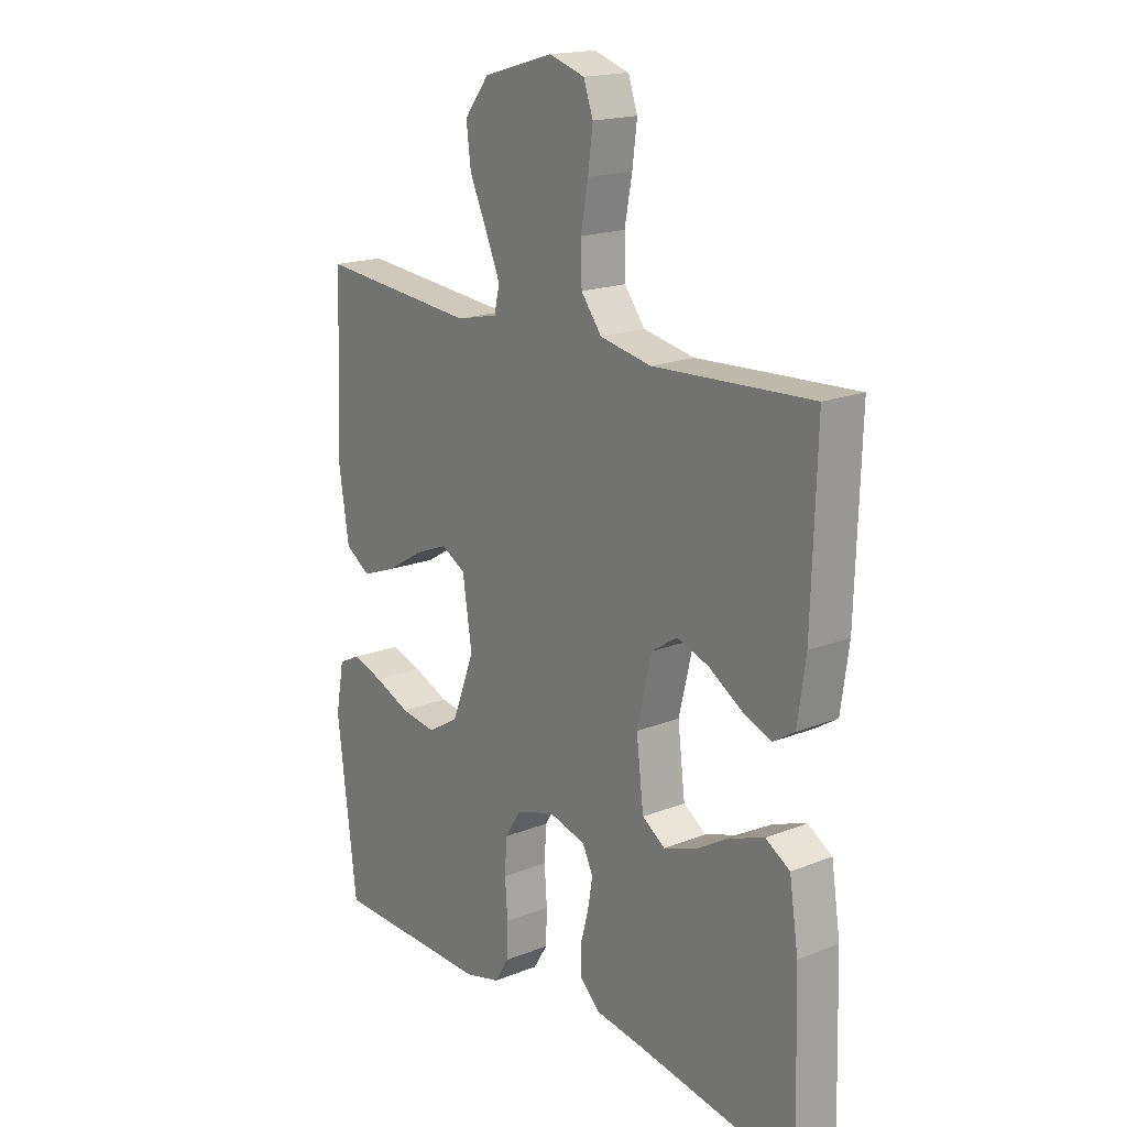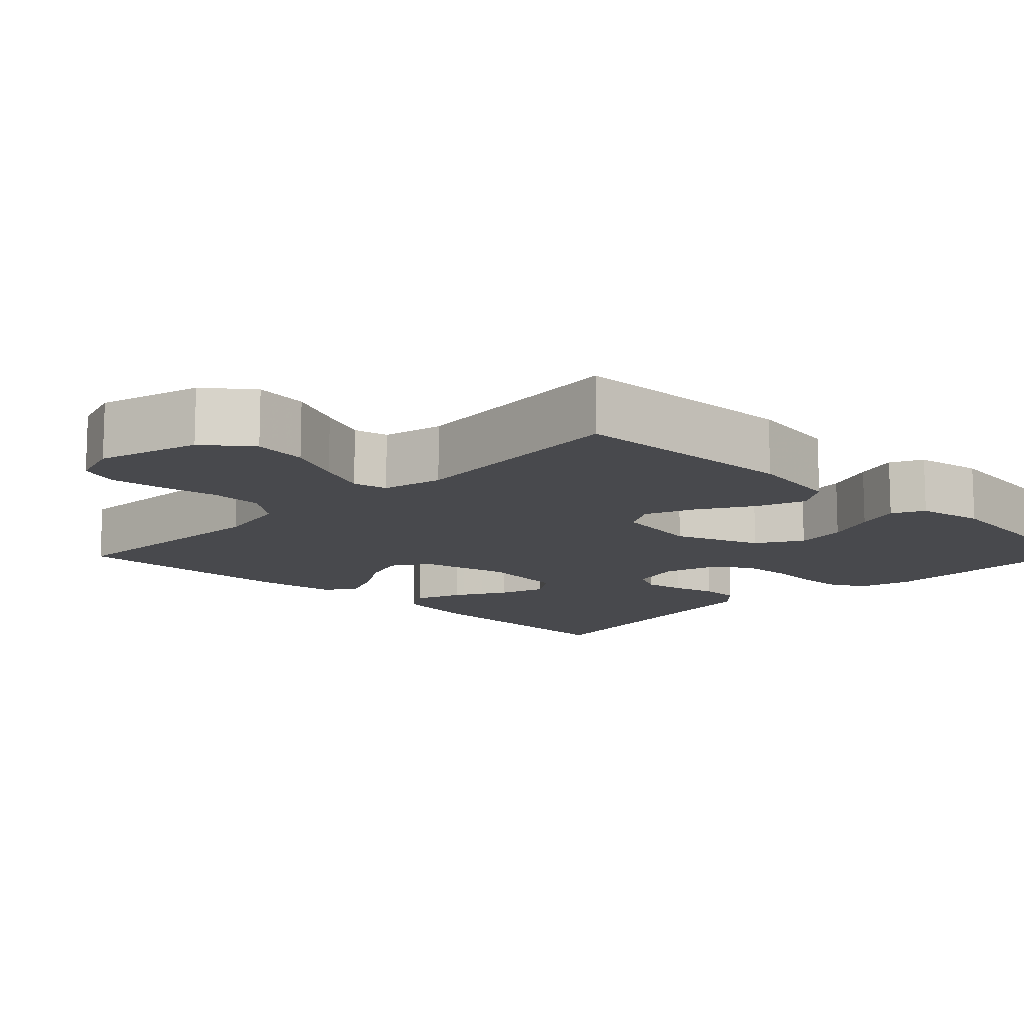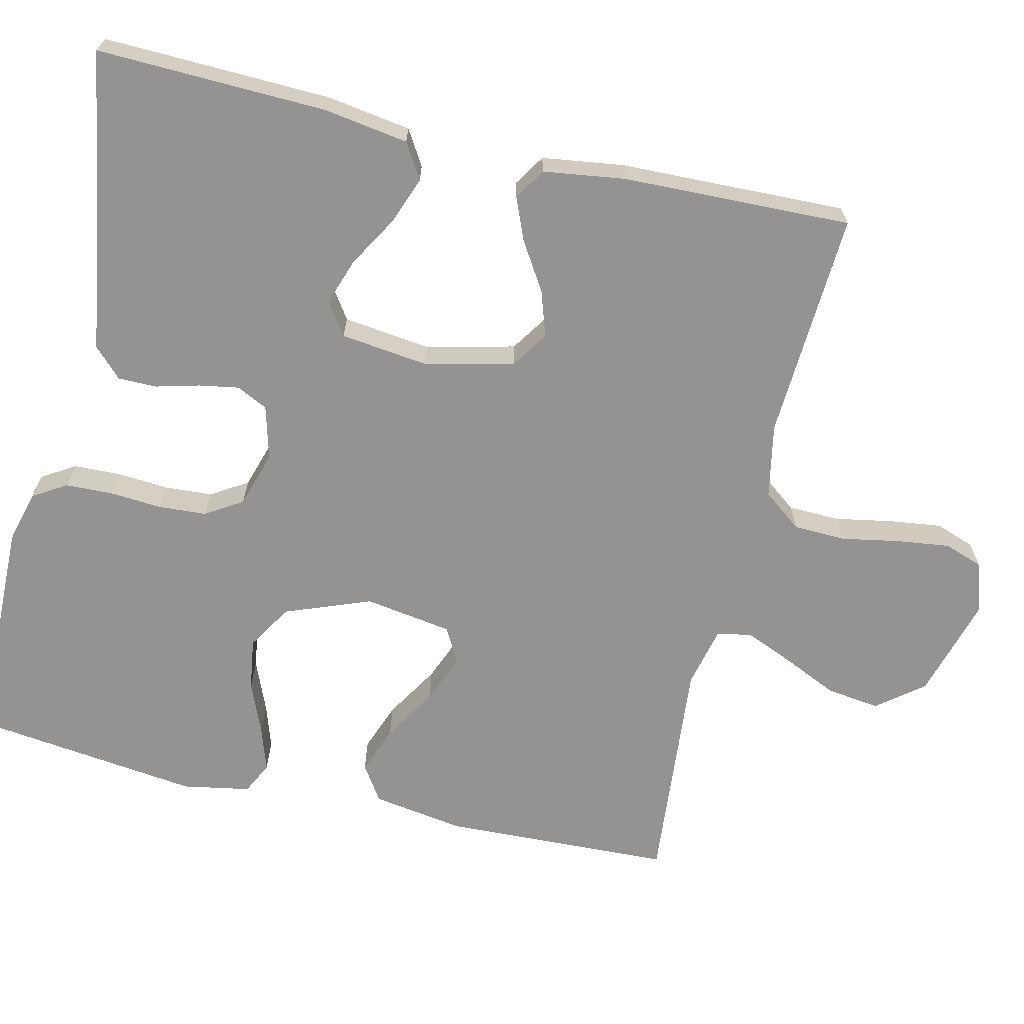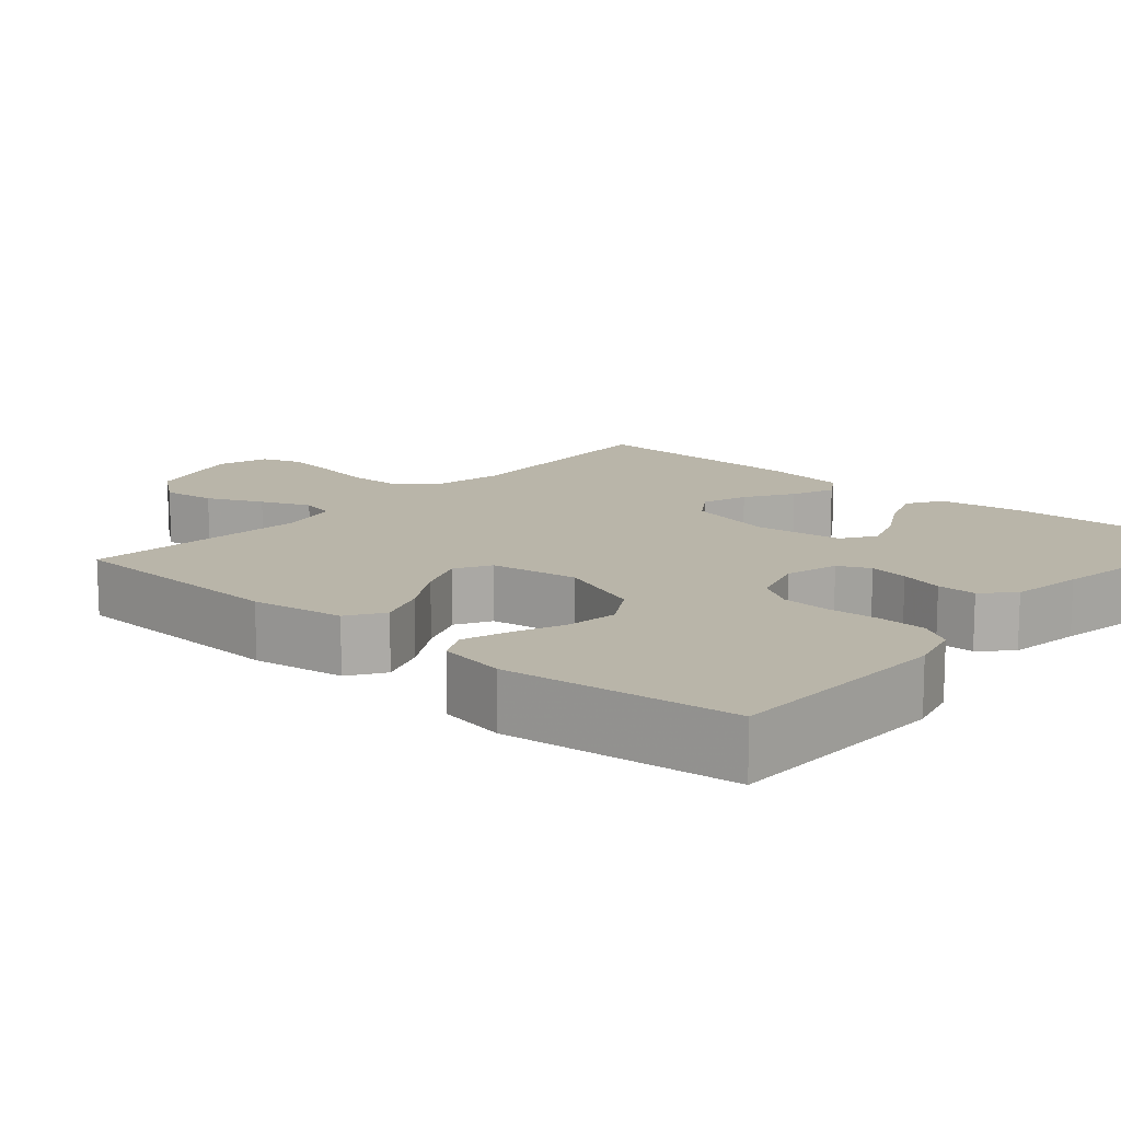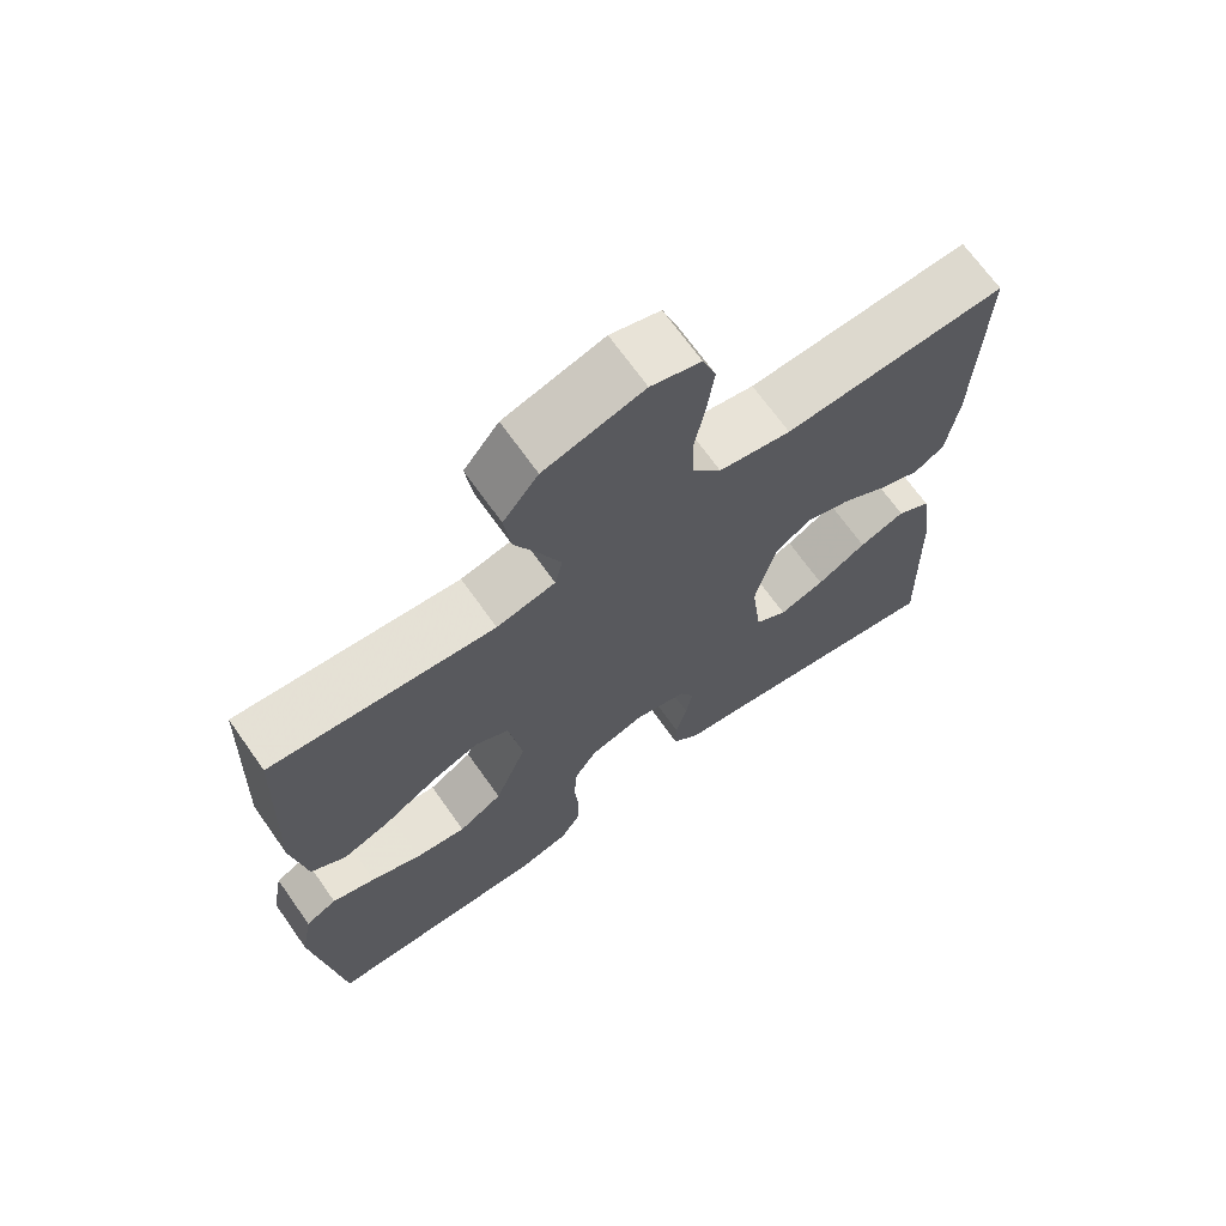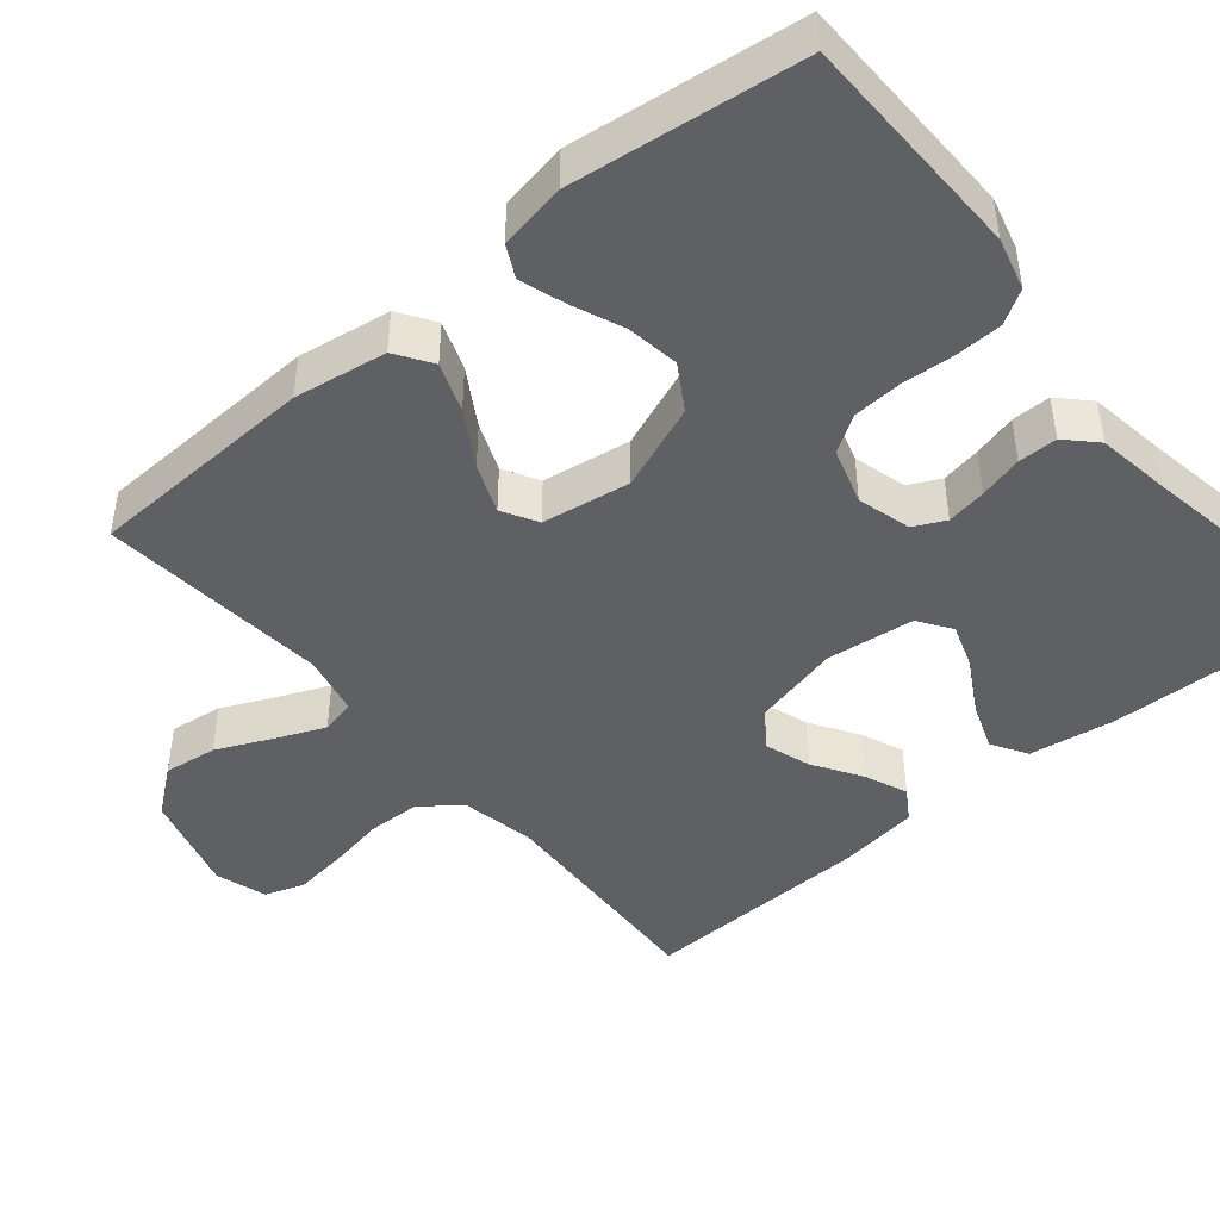
<metadata>
{"format":"obj","ext":"obj","renderer":"f3d","projection":"perspective","resolution":1024,"background":"white","views":[{"elev":18.1,"azim":-127.7,"up":"+Z"},{"elev":-12.5,"azim":45.8,"up":"+Y"},{"elev":-66.8,"azim":-103.2,"up":"+Y"},{"elev":13.4,"azim":131.3,"up":"+Y"},{"elev":69.1,"azim":144.7,"up":"+Z"},{"elev":-45.1,"azim":129.9,"up":"+Y"}]}
</metadata>
<code>
v 0.5 0.07 -0.5
v 0.2 0.07 -0.505
v 0.132 0.07 -0.487
v 0.105 0.07 -0.443
v 0.103 0.07 -0.381
v 0.108 0.07 -0.313
v 0.104 0.07 -0.25
v 0.074 0.07 -0.202
v 0 0.07 -0.179
v -0.07 0.07 -0.198
v -0.09 0.07 -0.239
v -0.081 0.07 -0.291
v -0.066 0.07 -0.348
v -0.066 0.07 -0.399
v -0.104 0.07 -0.436
v -0.2 0.07 -0.45
v -0.5 0.07 -0.5
v -0.491 0.07 -0.2
v -0.474 0.07 -0.089
v -0.428 0.07 -0.061
v -0.366 0.07 -0.084
v -0.299 0.07 -0.123
v -0.238 0.07 -0.144
v -0.195 0.07 -0.115
v -0.181 0.07 0
v -0.209 0.07 0.117
v -0.257 0.07 0.149
v -0.317 0.07 0.129
v -0.379 0.07 0.09
v -0.435 0.07 0.067
v -0.476 0.07 0.093
v -0.491 0.07 0.2
v -0.5 0.07 0.5
v -0.2 0.07 0.484
v -0.103 0.07 0.503
v -0.064 0.07 0.554
v -0.062 0.07 0.623
v -0.076 0.07 0.698
v -0.085 0.07 0.768
v -0.067 0.07 0.819
v 0 0.07 0.84
v 0.133 0.07 0.802
v 0.18 0.07 0.742
v 0.171 0.07 0.672
v 0.138 0.07 0.6
v 0.111 0.07 0.536
v 0.121 0.07 0.491
v 0.2 0.07 0.473
v 0.5 0.07 0.5
v 0.512 0.07 0.2
v 0.493 0.07 0.079
v 0.446 0.07 0.048
v 0.382 0.07 0.072
v 0.311 0.07 0.115
v 0.247 0.07 0.141
v 0.201 0.07 0.115
v 0.183 0.07 0
v 0.226 0.07 -0.112
v 0.285 0.07 -0.148
v 0.353 0.07 -0.138
v 0.421 0.07 -0.11
v 0.479 0.07 -0.091
v 0.521 0.07 -0.112
v 0.537 0.07 -0.2
v 0.5 0 -0.5
v 0.2 0 -0.505
v 0.132 0 -0.487
v 0.105 0 -0.443
v 0.103 0 -0.381
v 0.108 0 -0.313
v 0.104 0 -0.25
v 0.074 0 -0.202
v 0 0 -0.179
v -0.07 0 -0.198
v -0.09 0 -0.239
v -0.081 0 -0.291
v -0.066 0 -0.348
v -0.066 0 -0.399
v -0.104 0 -0.436
v -0.2 0 -0.45
v -0.5 0 -0.5
v -0.491 0 -0.2
v -0.474 0 -0.089
v -0.428 0 -0.061
v -0.366 0 -0.084
v -0.299 0 -0.123
v -0.238 0 -0.144
v -0.195 0 -0.115
v -0.181 0 0
v -0.209 0 0.117
v -0.257 0 0.149
v -0.317 0 0.129
v -0.379 0 0.09
v -0.435 0 0.067
v -0.476 0 0.093
v -0.491 0 0.2
v -0.5 0 0.5
v -0.2 0 0.484
v -0.103 0 0.503
v -0.064 0 0.554
v -0.062 0 0.623
v -0.076 0 0.698
v -0.085 0 0.768
v -0.067 0 0.819
v 0 0 0.84
v 0.133 0 0.802
v 0.18 0 0.742
v 0.171 0 0.672
v 0.138 0 0.6
v 0.111 0 0.536
v 0.121 0 0.491
v 0.2 0 0.473
v 0.5 0 0.5
v 0.512 0 0.2
v 0.493 0 0.079
v 0.446 0 0.048
v 0.382 0 0.072
v 0.311 0 0.115
v 0.247 0 0.141
v 0.201 0 0.115
v 0.183 0 0
v 0.226 0 -0.112
v 0.285 0 -0.148
v 0.353 0 -0.138
v 0.421 0 -0.11
v 0.479 0 -0.091
v 0.521 0 -0.112
v 0.537 0 -0.2
f 60 61 62 63
f 60 63 64 1
f 51 52 53 54
f 51 54 55
f 48 49 50 51
f 47 48 51 55
f 42 43 44 45
f 42 45 46
f 41 42 46
f 40 41 46 47
f 37 38 39 40
f 31 32 33 34
f 31 34 35
f 28 29 30 31
f 27 28 31 35
f 26 27 35 36
f 19 20 21 22
f 19 22 23
f 16 17 18 19
f 16 19 23
f 15 16 23 24
f 12 13 14 15
f 11 12 15 24
f 3 4 5 6
f 3 6 7
f 2 3 7
f 59 60 1 2
f 58 59 2 7
f 57 58 7 8
f 56 57 8 9
f 40 47 55 56
f 37 40 56 9
f 36 37 9 10
f 25 26 36 10
f 10 11 24 25
f 127 126 125 124
f 65 128 127 124
f 118 117 116 115
f 119 118 115
f 115 114 113 112
f 119 115 112 111
f 109 108 107 106
f 110 109 106
f 110 106 105
f 111 110 105 104
f 104 103 102 101
f 98 97 96 95
f 99 98 95
f 95 94 93 92
f 99 95 92 91
f 100 99 91 90
f 86 85 84 83
f 87 86 83
f 83 82 81 80
f 87 83 80
f 88 87 80 79
f 79 78 77 76
f 88 79 76 75
f 70 69 68 67
f 71 70 67
f 71 67 66
f 66 65 124 123
f 71 66 123 122
f 72 71 122 121
f 73 72 121 120
f 120 119 111 104
f 73 120 104 101
f 74 73 101 100
f 74 100 90 89
f 89 88 75 74
f 1 65 66 2
f 2 66 67 3
f 3 67 68 4
f 4 68 69 5
f 5 69 70 6
f 6 70 71 7
f 7 71 72 8
f 8 72 73 9
f 9 73 74 10
f 10 74 75 11
f 11 75 76 12
f 12 76 77 13
f 13 77 78 14
f 14 78 79 15
f 15 79 80 16
f 16 80 81 17
f 17 81 82 18
f 18 82 83 19
f 19 83 84 20
f 20 84 85 21
f 21 85 86 22
f 22 86 87 23
f 23 87 88 24
f 24 88 89 25
f 25 89 90 26
f 26 90 91 27
f 27 91 92 28
f 28 92 93 29
f 29 93 94 30
f 30 94 95 31
f 31 95 96 32
f 32 96 97 33
f 33 97 98 34
f 34 98 99 35
f 35 99 100 36
f 36 100 101 37
f 37 101 102 38
f 38 102 103 39
f 39 103 104 40
f 40 104 105 41
f 41 105 106 42
f 42 106 107 43
f 43 107 108 44
f 44 108 109 45
f 45 109 110 46
f 46 110 111 47
f 47 111 112 48
f 48 112 113 49
f 49 113 114 50
f 50 114 115 51
f 51 115 116 52
f 52 116 117 53
f 53 117 118 54
f 54 118 119 55
f 55 119 120 56
f 56 120 121 57
f 57 121 122 58
f 58 122 123 59
f 59 123 124 60
f 60 124 125 61
f 61 125 126 62
f 62 126 127 63
f 63 127 128 64
f 64 128 65 1

</code>
